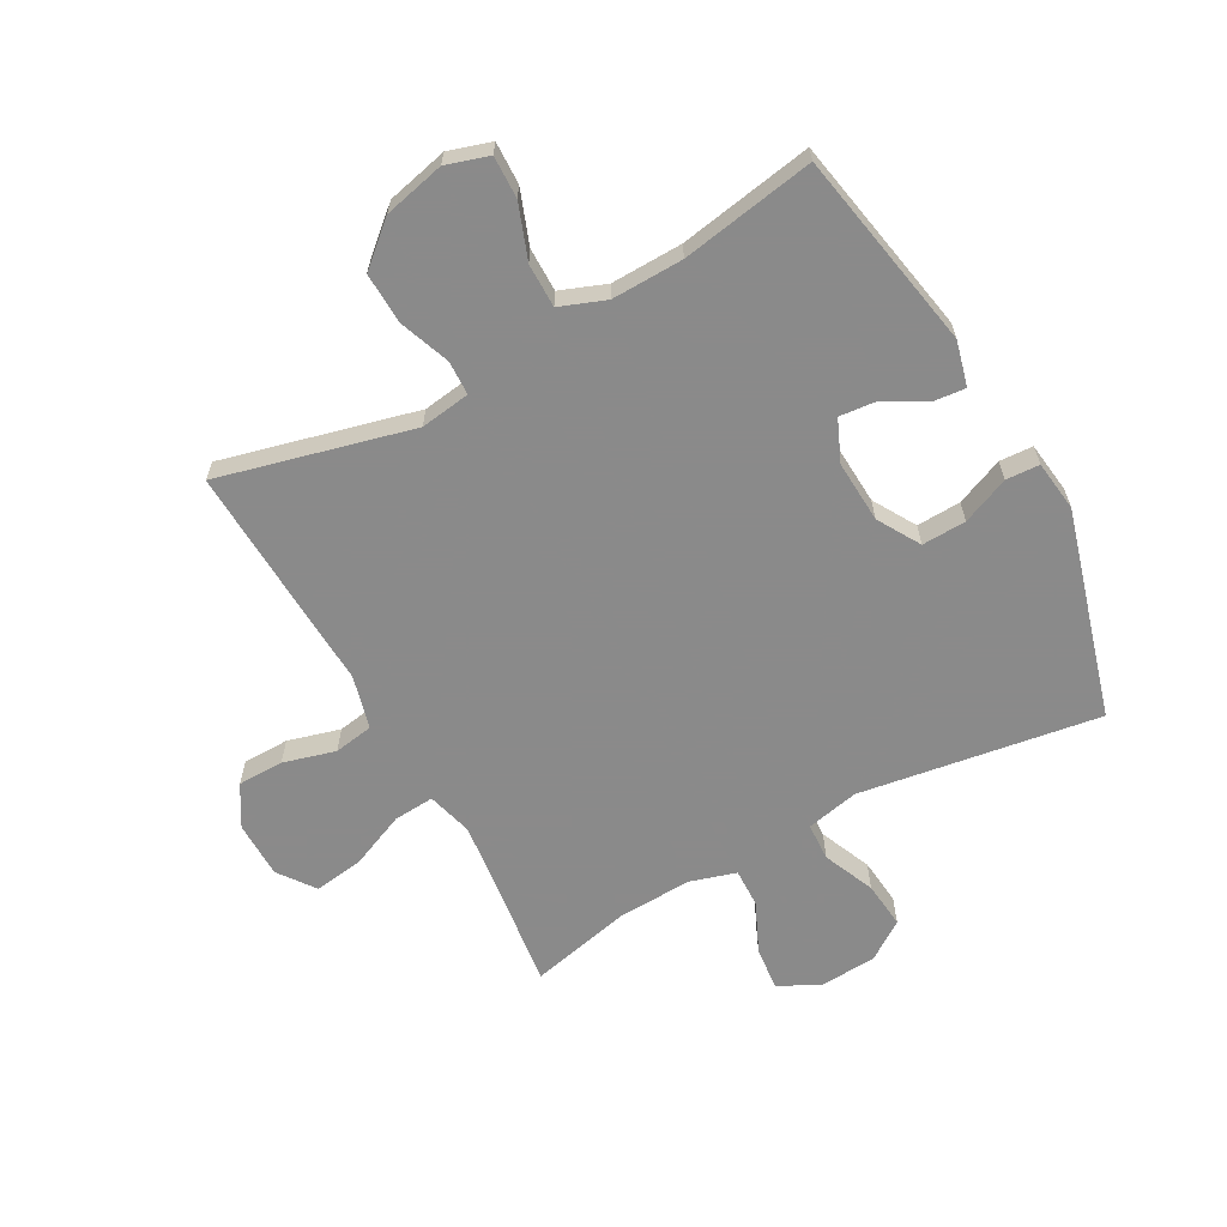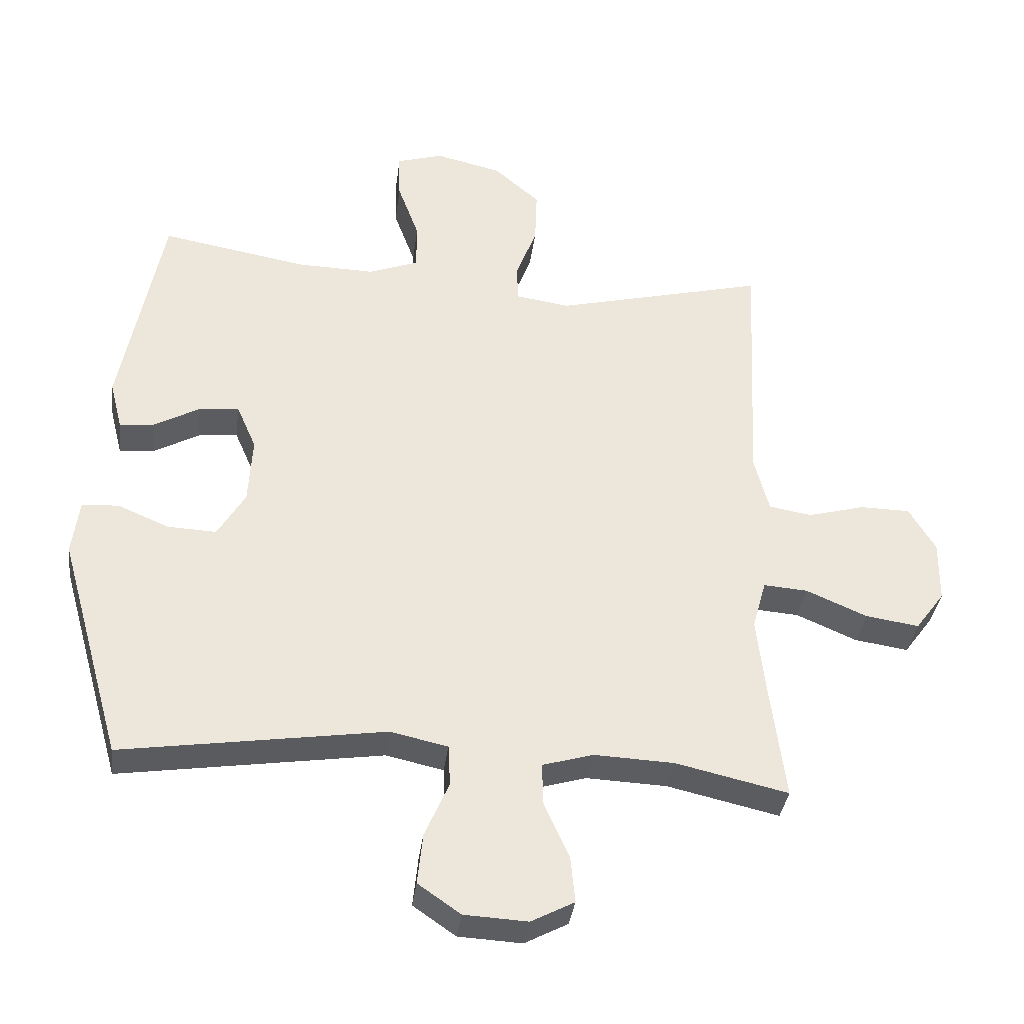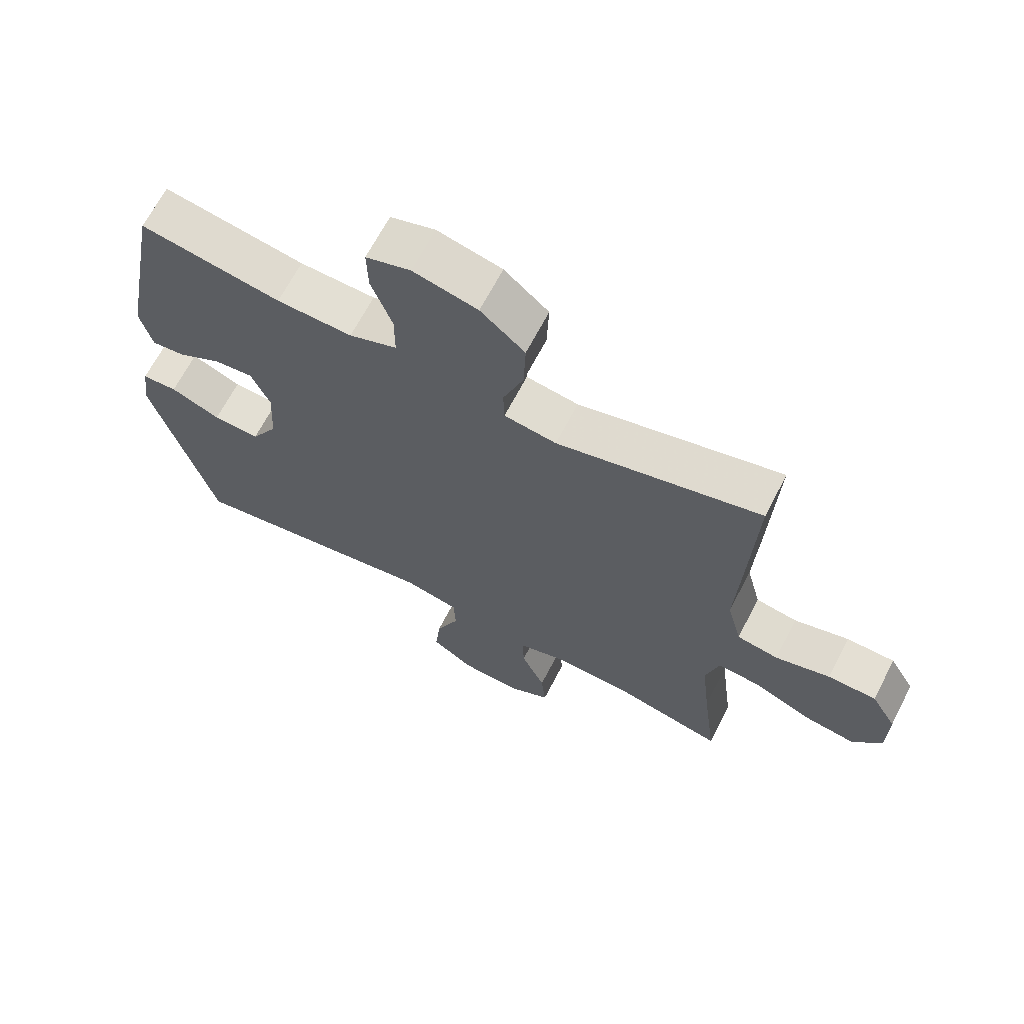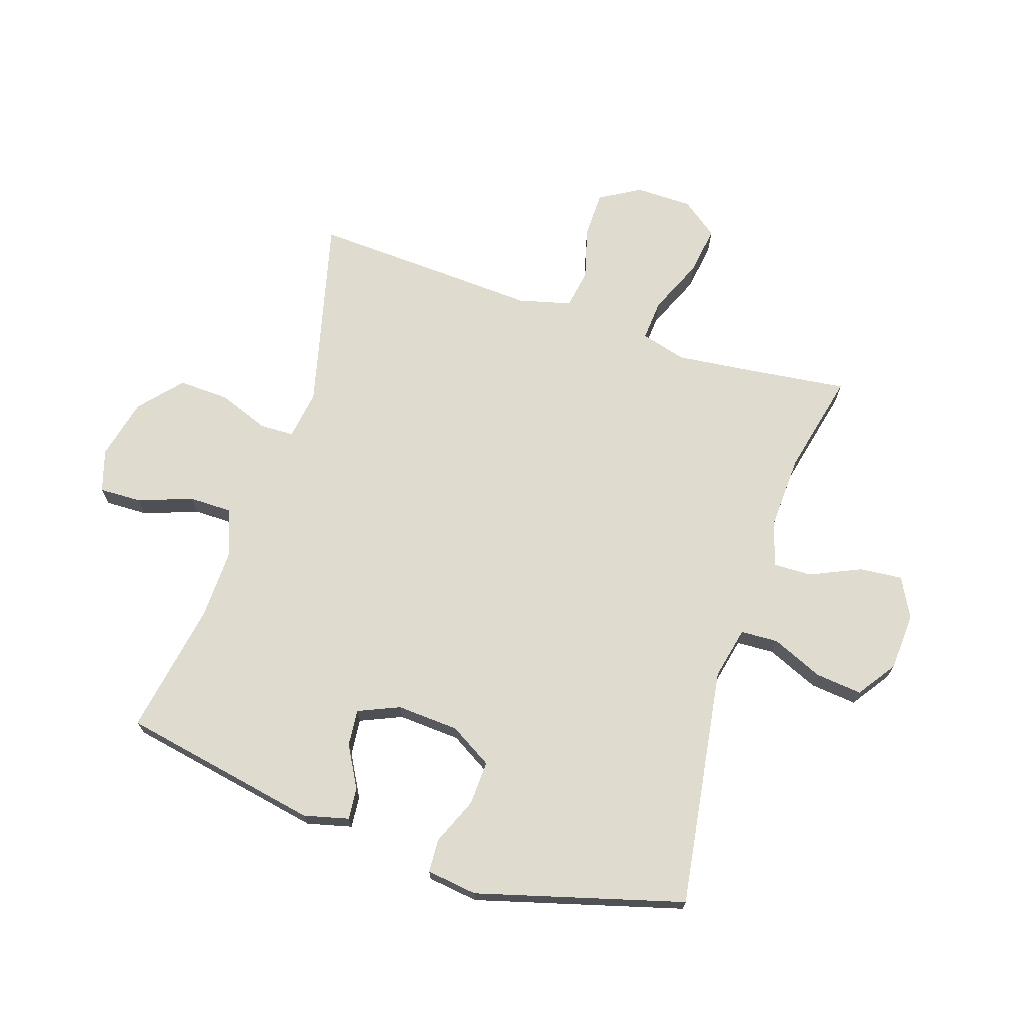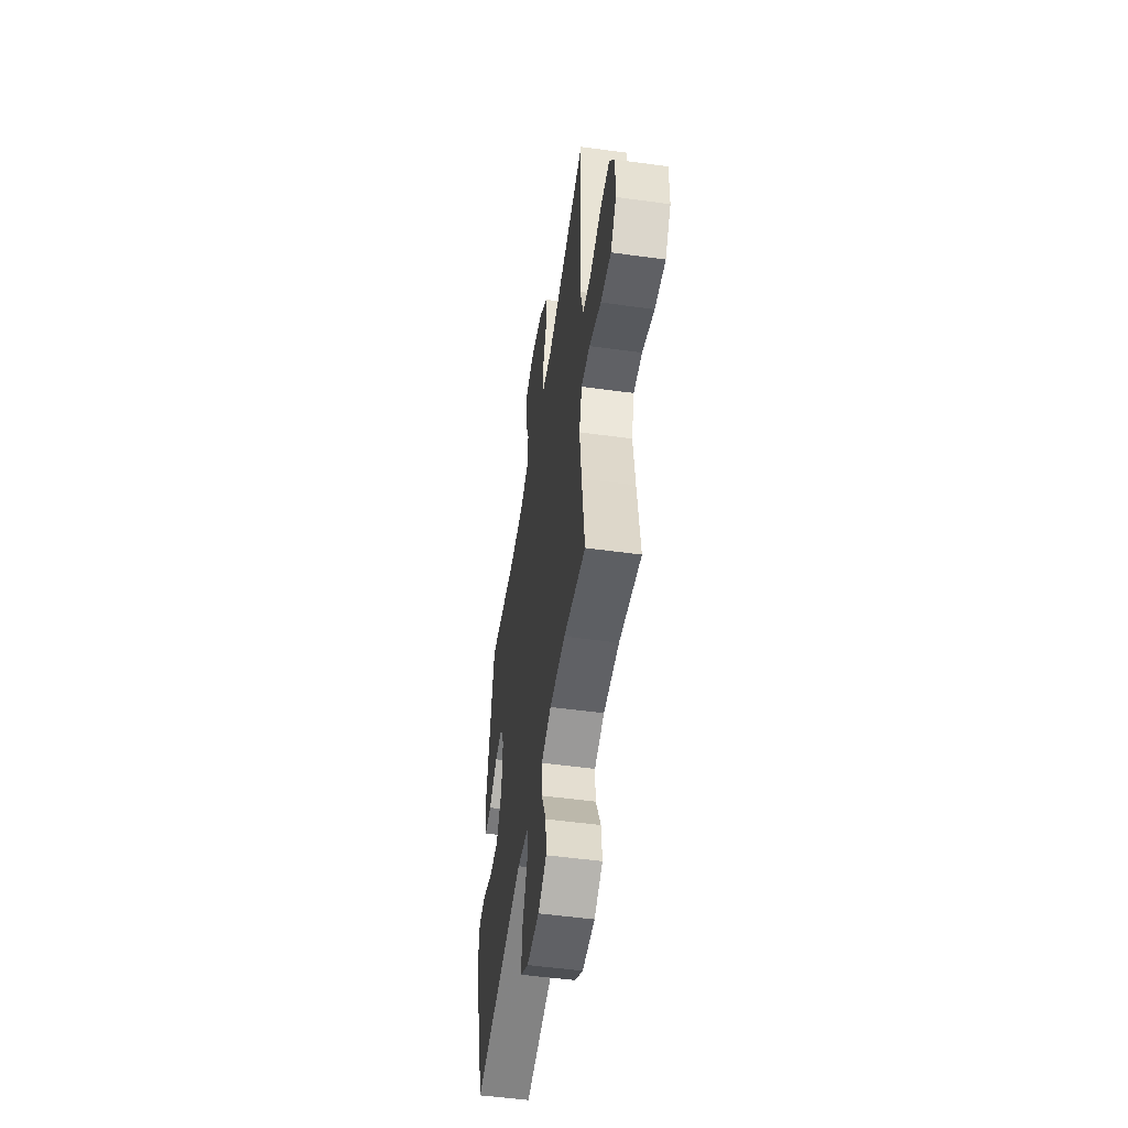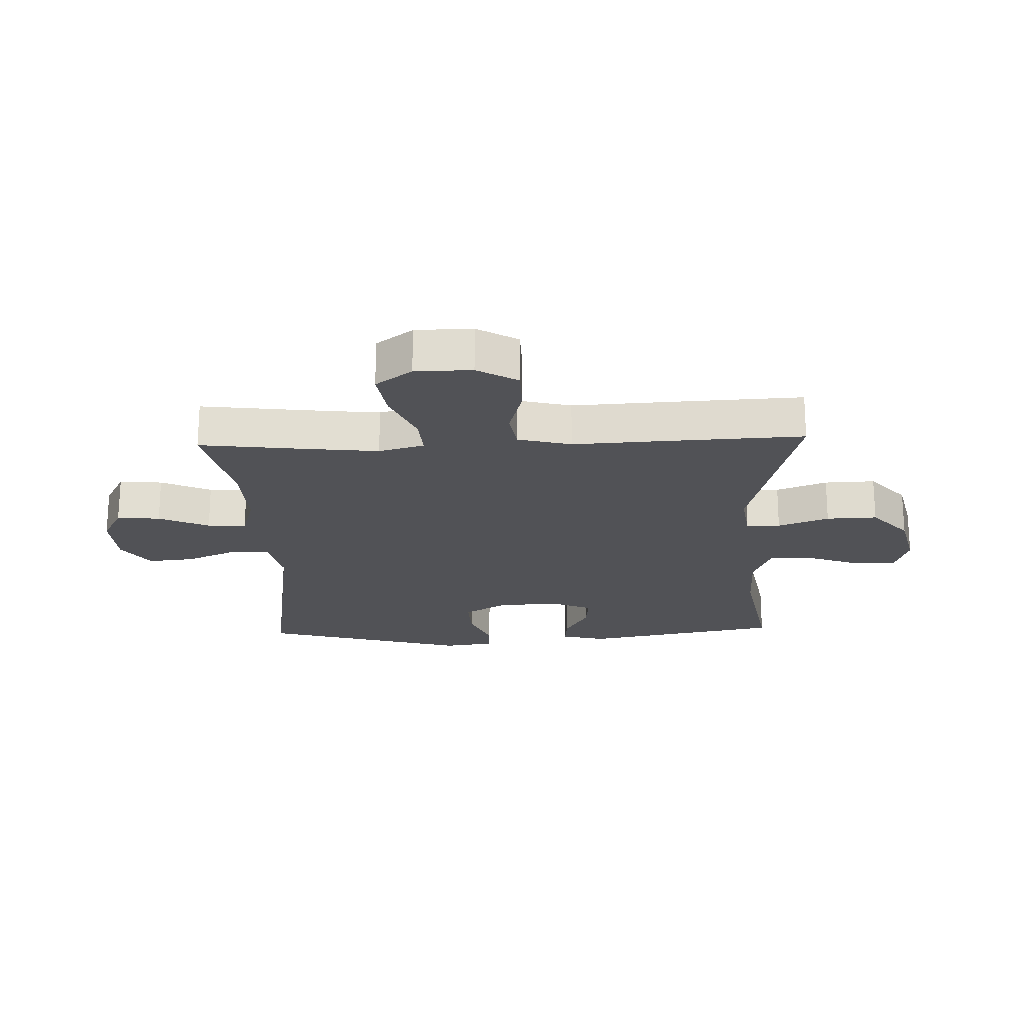
<metadata>
{"format":"obj","ext":"obj","renderer":"f3d","projection":"perspective","resolution":1024,"background":"white","views":[{"elev":-63.6,"azim":28.8,"up":"+Y"},{"elev":-35.9,"azim":172.7,"up":"+Z"},{"elev":66.6,"azim":-152.6,"up":"+Z"},{"elev":70.4,"azim":108.2,"up":"+Y"},{"elev":-52.4,"azim":-98.4,"up":"+Z"},{"elev":-21.3,"azim":-87.9,"up":"+Y"}]}
</metadata>
<code>
v -0.5 0.07 0.5
v -0.177 0.07 0.419
v -0.094 0.07 0.431
v -0.092 0.07 0.488
v -0.124 0.07 0.573
v -0.127 0.07 0.658
v -0.057 0.07 0.719
v 0.045 0.07 0.743
v 0.116 0.07 0.721
v 0.114 0.07 0.65
v 0.081 0.07 0.56
v 0.081 0.07 0.487
v 0.157 0.07 0.458
v 0.277 0.07 0.461
v 0.5 0.07 0.5
v 0.563 0.07 0.167
v 0.544 0.07 0.092
v 0.491 0.07 0.097
v 0.421 0.07 0.136
v 0.36 0.07 0.142
v 0.33 0.07 0.073
v 0.336 0.07 -0.031
v 0.378 0.07 -0.102
v 0.452 0.07 -0.099
v 0.531 0.07 -0.066
v 0.587 0.07 -0.069
v 0.598 0.07 -0.154
v 0.5 0.07 -0.5
v 0.099 0.07 -0.439
v 0.011 0.07 -0.458
v 0.008 0.07 -0.521
v 0.045 0.07 -0.607
v 0.053 0.07 -0.685
v -0.012 0.07 -0.73
v -0.109 0.07 -0.735
v -0.175 0.07 -0.7
v -0.168 0.07 -0.628
v -0.13 0.07 -0.544
v -0.128 0.07 -0.479
v -0.205 0.07 -0.456
v -0.328 0.07 -0.461
v -0.5 0.07 -0.5
v -0.478 0.07 -0.326
v -0.464 0.07 -0.203
v -0.485 0.07 -0.127
v -0.553 0.07 -0.132
v -0.646 0.07 -0.172
v -0.728 0.07 -0.184
v -0.773 0.07 -0.123
v -0.774 0.07 -0.028
v -0.734 0.07 0.04
v -0.657 0.07 0.041
v -0.57 0.07 0.017
v -0.504 0.07 0.028
v -0.481 0.07 0.117
v -0.488 0.07 0.249
v -0.5 0 0.5
v -0.177 0 0.419
v -0.094 0 0.431
v -0.092 0 0.488
v -0.124 0 0.573
v -0.127 0 0.658
v -0.057 0 0.719
v 0.045 0 0.743
v 0.116 0 0.721
v 0.114 0 0.65
v 0.081 0 0.56
v 0.081 0 0.487
v 0.157 0 0.458
v 0.277 0 0.461
v 0.5 0 0.5
v 0.563 0 0.167
v 0.544 0 0.092
v 0.491 0 0.097
v 0.421 0 0.136
v 0.36 0 0.142
v 0.33 0 0.073
v 0.336 0 -0.031
v 0.378 0 -0.102
v 0.452 0 -0.099
v 0.531 0 -0.066
v 0.587 0 -0.069
v 0.598 0 -0.154
v 0.5 0 -0.5
v 0.099 0 -0.439
v 0.011 0 -0.458
v 0.008 0 -0.521
v 0.045 0 -0.607
v 0.053 0 -0.685
v -0.012 0 -0.73
v -0.109 0 -0.735
v -0.175 0 -0.7
v -0.168 0 -0.628
v -0.13 0 -0.544
v -0.128 0 -0.479
v -0.205 0 -0.456
v -0.328 0 -0.461
v -0.5 0 -0.5
v -0.478 0 -0.326
v -0.464 0 -0.203
v -0.485 0 -0.127
v -0.553 0 -0.132
v -0.646 0 -0.172
v -0.728 0 -0.184
v -0.773 0 -0.123
v -0.774 0 -0.028
v -0.734 0 0.04
v -0.657 0 0.041
v -0.57 0 0.017
v -0.504 0 0.028
v -0.481 0 0.117
v -0.488 0 0.249
f 55 56 1 2
f 54 55 2 3
f 50 51 52 53
f 50 53 54
f 49 50 54
f 46 47 48 49
f 45 46 49 54
f 44 45 54 3
f 41 42 43
f 40 41 43 44
f 39 40 44 3
f 35 36 37 38
f 35 38 39 3
f 31 32 33 34
f 30 31 34 35
f 26 27 28 29
f 24 25 26 29
f 23 24 29 30
f 22 23 30
f 21 22 30
f 20 21 30
f 16 17 18 19
f 14 15 16 19
f 13 14 19 20
f 12 13 20 30
f 8 9 10 11
f 4 5 6 7
f 11 12 30 35
f 7 8 11 35
f 3 4 7 35
f 58 57 112 111
f 59 58 111 110
f 109 108 107 106
f 110 109 106
f 110 106 105
f 105 104 103 102
f 110 105 102 101
f 59 110 101 100
f 99 98 97
f 100 99 97 96
f 59 100 96 95
f 94 93 92 91
f 59 95 94 91
f 90 89 88 87
f 91 90 87 86
f 85 84 83 82
f 85 82 81 80
f 86 85 80 79
f 86 79 78
f 86 78 77
f 86 77 76
f 75 74 73 72
f 75 72 71 70
f 76 75 70 69
f 86 76 69 68
f 67 66 65 64
f 63 62 61 60
f 91 86 68 67
f 91 67 64 63
f 91 63 60 59
f 1 57 58 2
f 2 58 59 3
f 3 59 60 4
f 4 60 61 5
f 5 61 62 6
f 6 62 63 7
f 7 63 64 8
f 8 64 65 9
f 9 65 66 10
f 10 66 67 11
f 11 67 68 12
f 12 68 69 13
f 13 69 70 14
f 14 70 71 15
f 15 71 72 16
f 16 72 73 17
f 17 73 74 18
f 18 74 75 19
f 19 75 76 20
f 20 76 77 21
f 21 77 78 22
f 22 78 79 23
f 23 79 80 24
f 24 80 81 25
f 25 81 82 26
f 26 82 83 27
f 27 83 84 28
f 28 84 85 29
f 29 85 86 30
f 30 86 87 31
f 31 87 88 32
f 32 88 89 33
f 33 89 90 34
f 34 90 91 35
f 35 91 92 36
f 36 92 93 37
f 37 93 94 38
f 38 94 95 39
f 39 95 96 40
f 40 96 97 41
f 41 97 98 42
f 42 98 99 43
f 43 99 100 44
f 44 100 101 45
f 45 101 102 46
f 46 102 103 47
f 47 103 104 48
f 48 104 105 49
f 49 105 106 50
f 50 106 107 51
f 51 107 108 52
f 52 108 109 53
f 53 109 110 54
f 54 110 111 55
f 55 111 112 56
f 56 112 57 1

</code>
